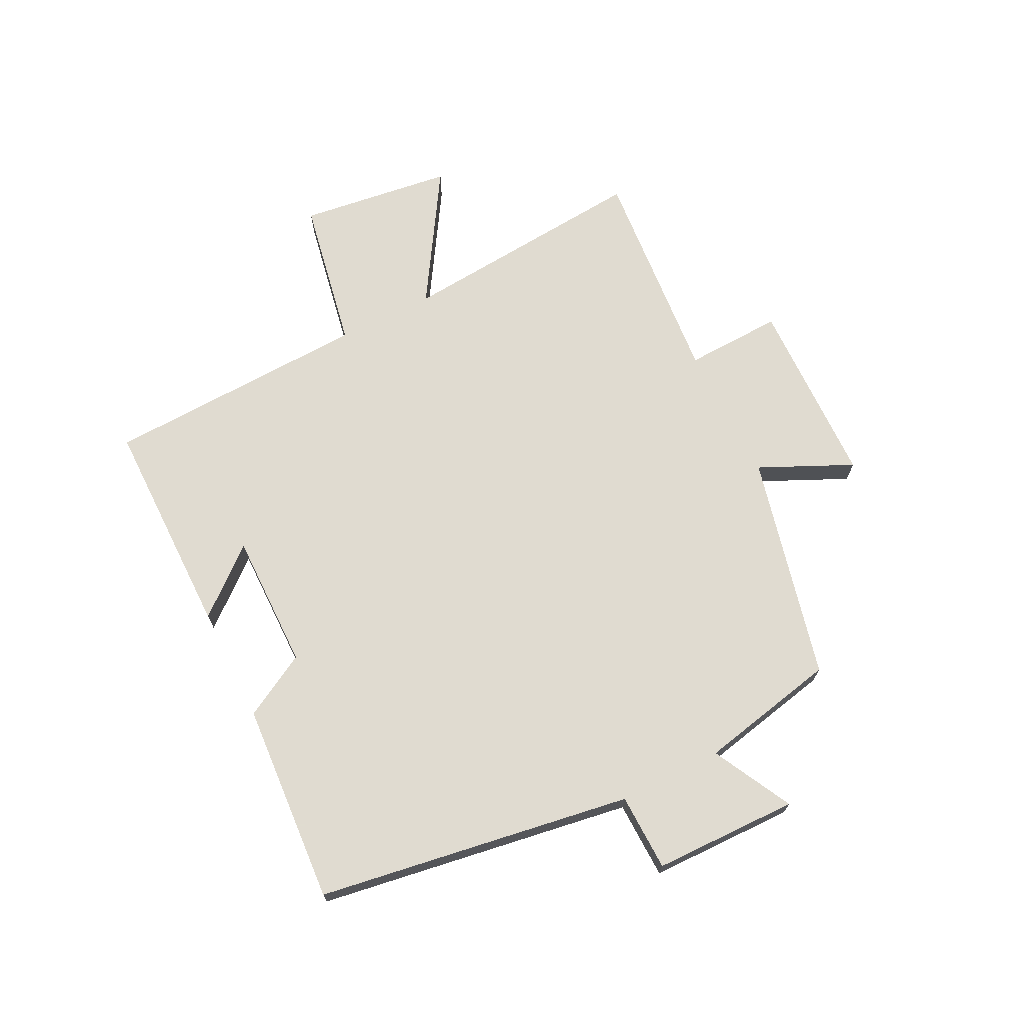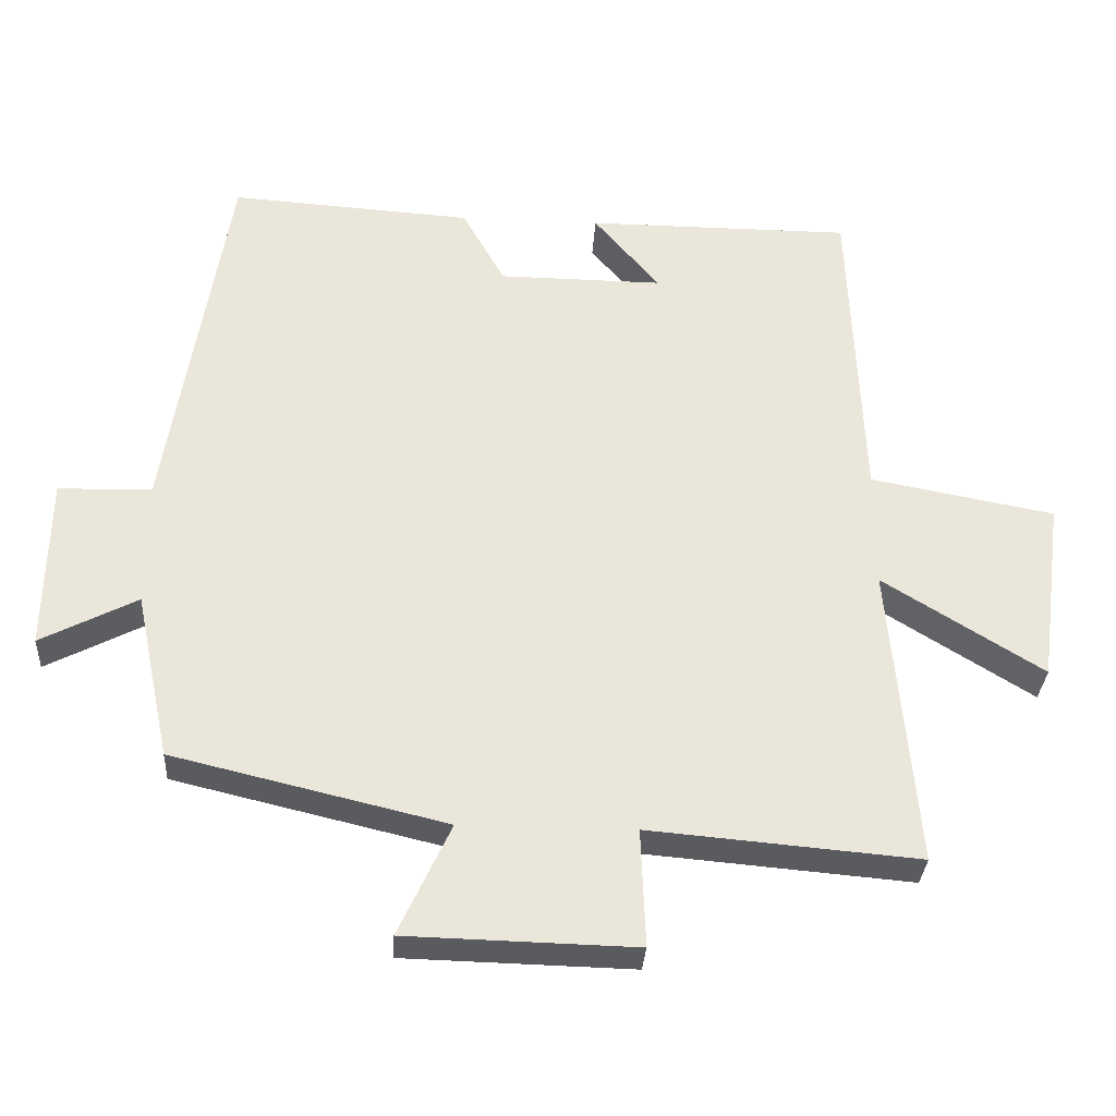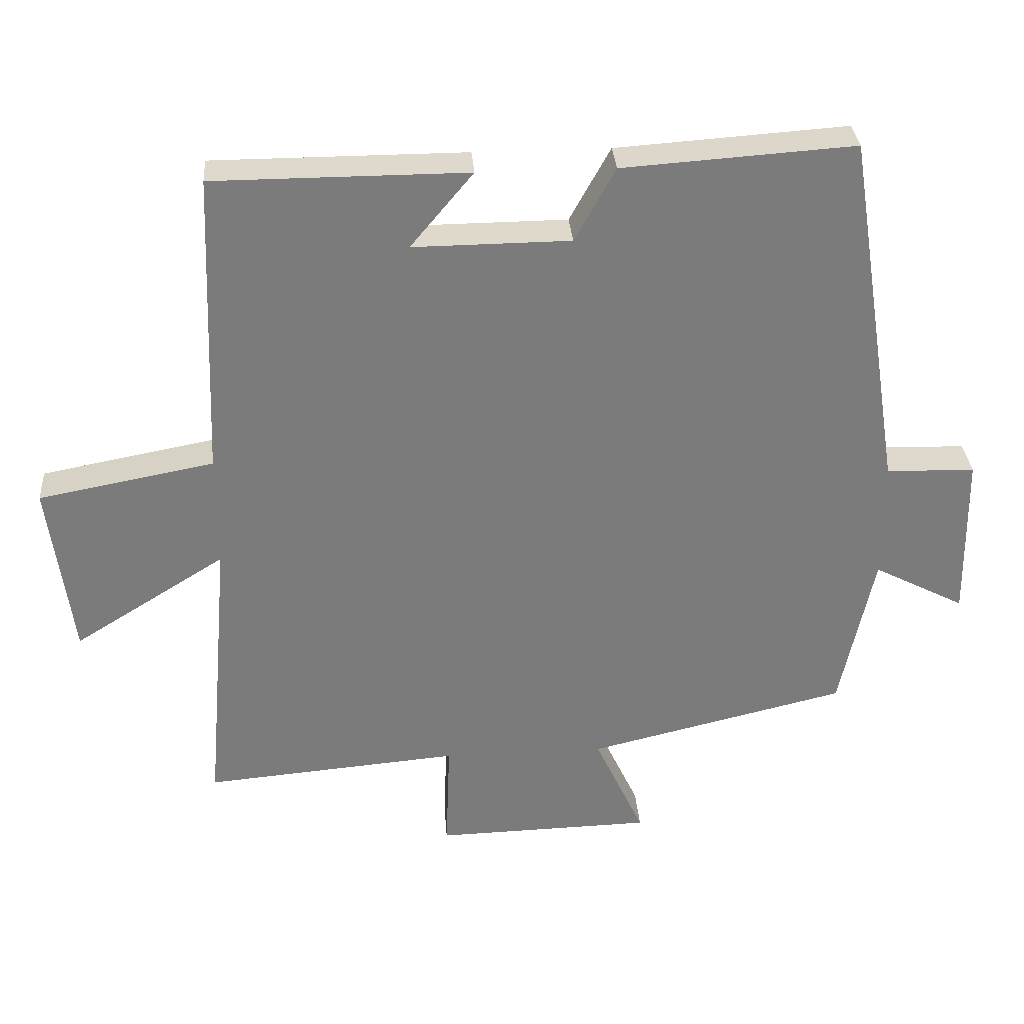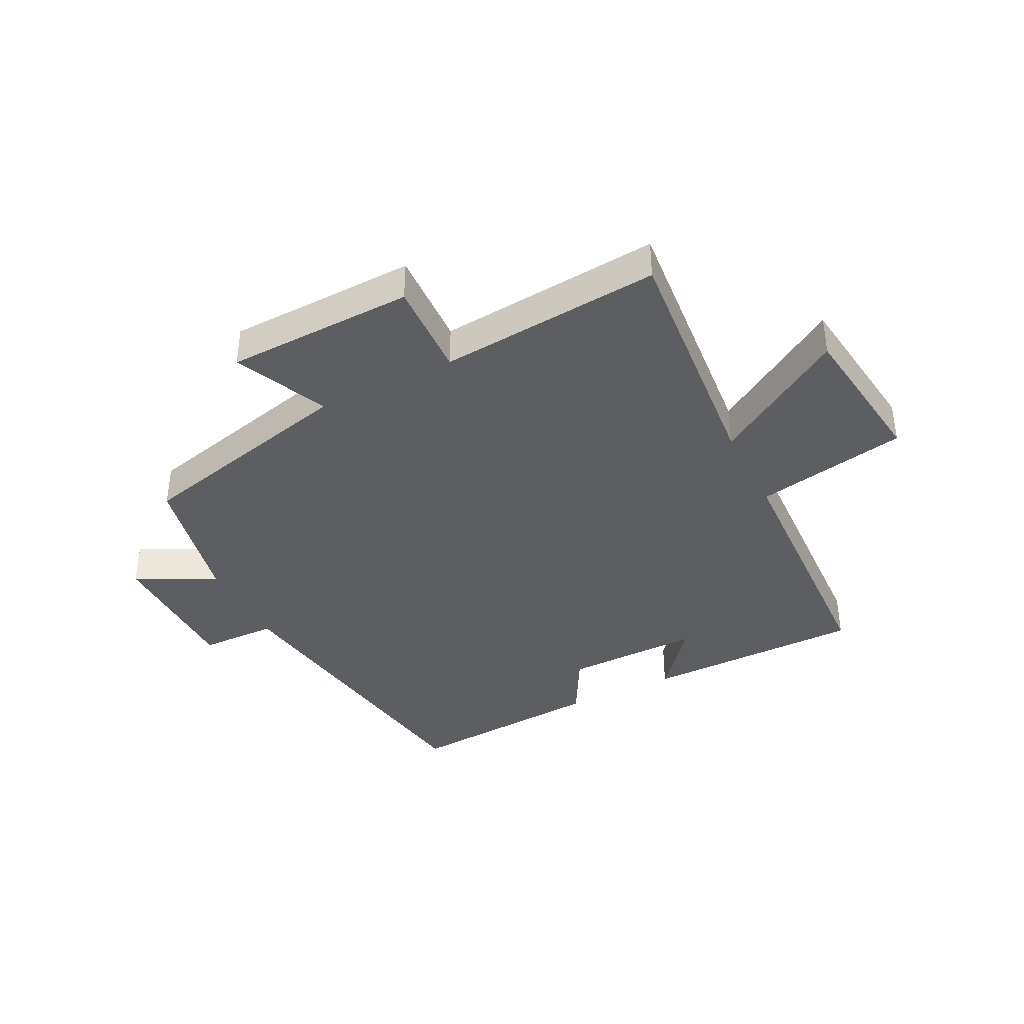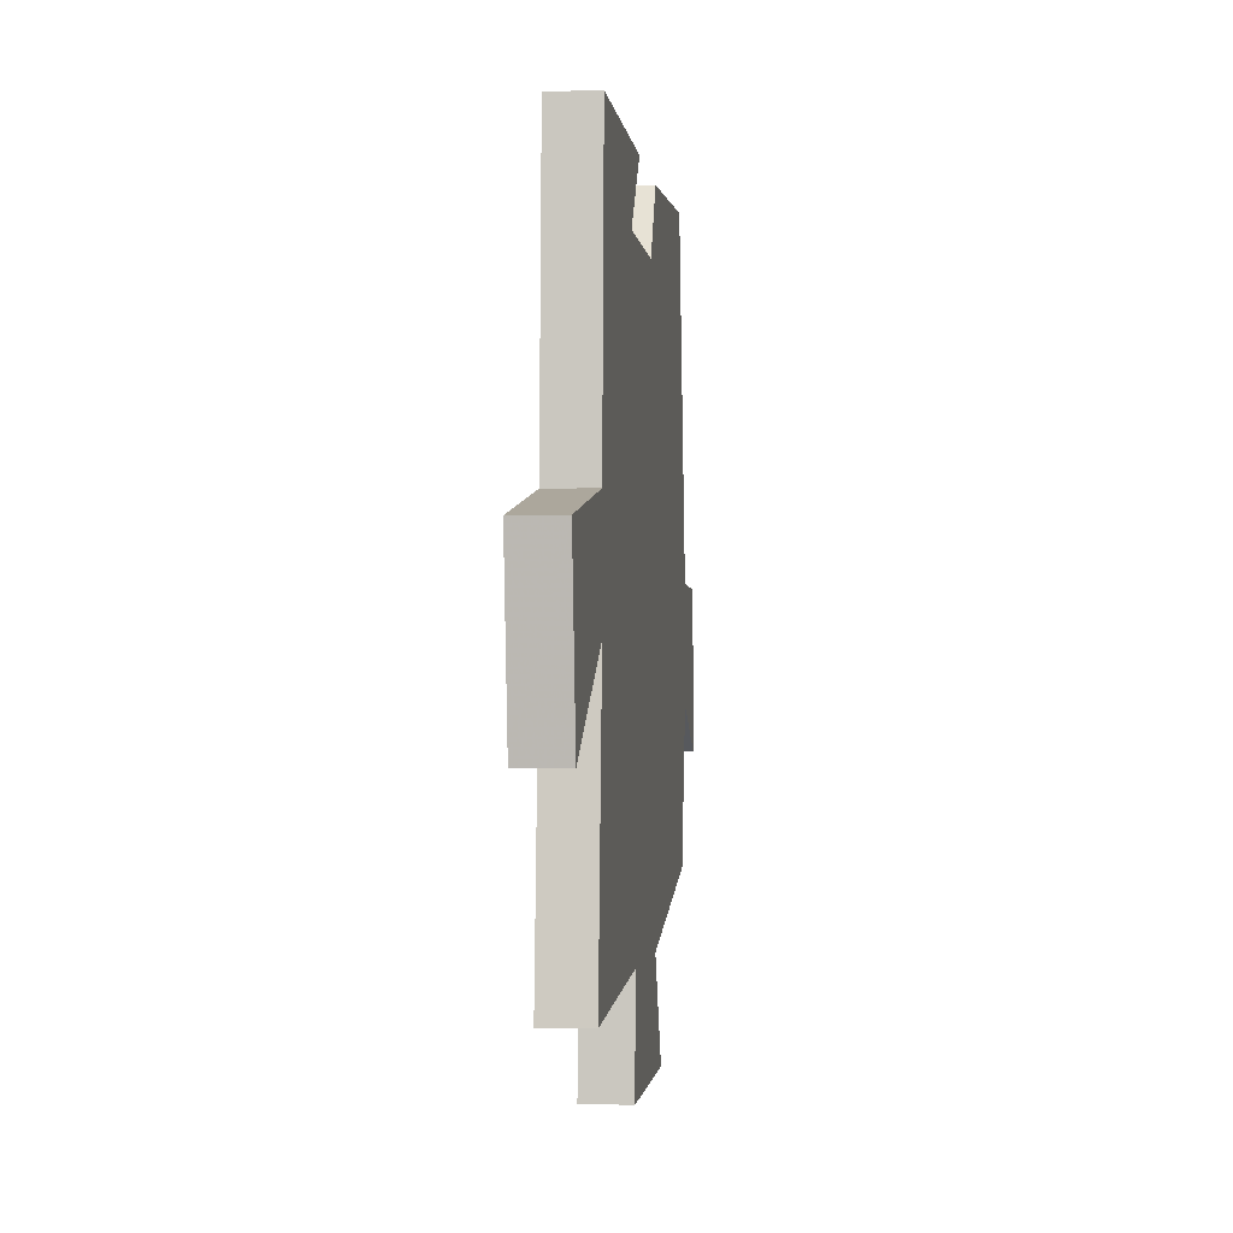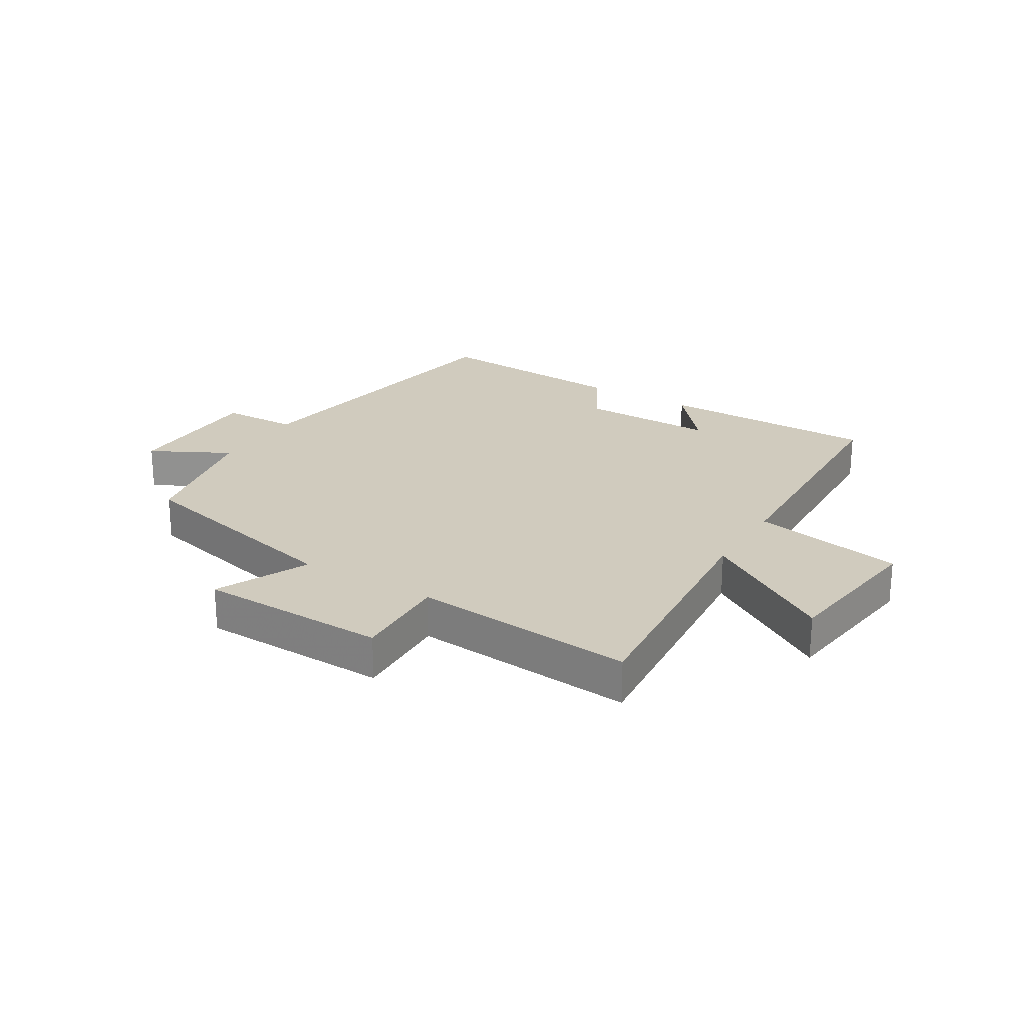
<metadata>
{"format":"obj","ext":"obj","renderer":"f3d","projection":"perspective","resolution":1024,"background":"white","views":[{"elev":69.8,"azim":63.3,"up":"+Y"},{"elev":-32.1,"azim":176.6,"up":"+Z"},{"elev":31.9,"azim":-4.2,"up":"+Z"},{"elev":-39.0,"azim":-153.3,"up":"+Y"},{"elev":-2.1,"azim":-83.4,"up":"+Z"},{"elev":23.6,"azim":-148.7,"up":"+Y"}]}
</metadata>
<code>
v 0.451 0.07 -0.41
v 0.074 0.07 -0.5
v 0.146 0.07 -0.655
v -0.17 0.07 -0.663
v -0.164 0.07 -0.5
v -0.536 0.07 -0.532
v -0.5 0.07 -0.111
v -0.721 0.07 -0.249
v -0.755 0.07 0.007
v -0.5 0.07 0.055
v -0.483 0.07 0.499
v -0.115 0.07 0.5
v -0.206 0.07 0.391
v 0.022 0.07 0.393
v 0.081 0.07 0.5
v 0.417 0.07 0.523
v 0.5 0.07 -0.002
v 0.629 0.07 -0.005
v 0.633 0.07 -0.247
v 0.5 0.07 -0.178
v 0.451 0 -0.41
v 0.074 0 -0.5
v 0.146 0 -0.655
v -0.17 0 -0.663
v -0.164 0 -0.5
v -0.536 0 -0.532
v -0.5 0 -0.111
v -0.721 0 -0.249
v -0.755 0 0.007
v -0.5 0 0.055
v -0.483 0 0.499
v -0.115 0 0.5
v -0.206 0 0.391
v 0.022 0 0.393
v 0.081 0 0.5
v 0.417 0 0.523
v 0.5 0 -0.002
v 0.629 0 -0.005
v 0.633 0 -0.247
v 0.5 0 -0.178
f 17 18 19 20
f 17 20 1 2
f 14 15 16 17
f 13 14 17 2
f 10 11 12 13
f 10 13 2
f 7 8 9 10
f 7 10 2 3
f 5 6 7
f 5 7 3
f 3 4 5
f 40 39 38 37
f 22 21 40 37
f 37 36 35 34
f 22 37 34 33
f 33 32 31 30
f 22 33 30
f 30 29 28 27
f 23 22 30 27
f 27 26 25
f 23 27 25
f 25 24 23
f 1 21 22 2
f 2 22 23 3
f 3 23 24 4
f 4 24 25 5
f 5 25 26 6
f 6 26 27 7
f 7 27 28 8
f 8 28 29 9
f 9 29 30 10
f 10 30 31 11
f 11 31 32 12
f 12 32 33 13
f 13 33 34 14
f 14 34 35 15
f 15 35 36 16
f 16 36 37 17
f 17 37 38 18
f 18 38 39 19
f 19 39 40 20
f 20 40 21 1

</code>
